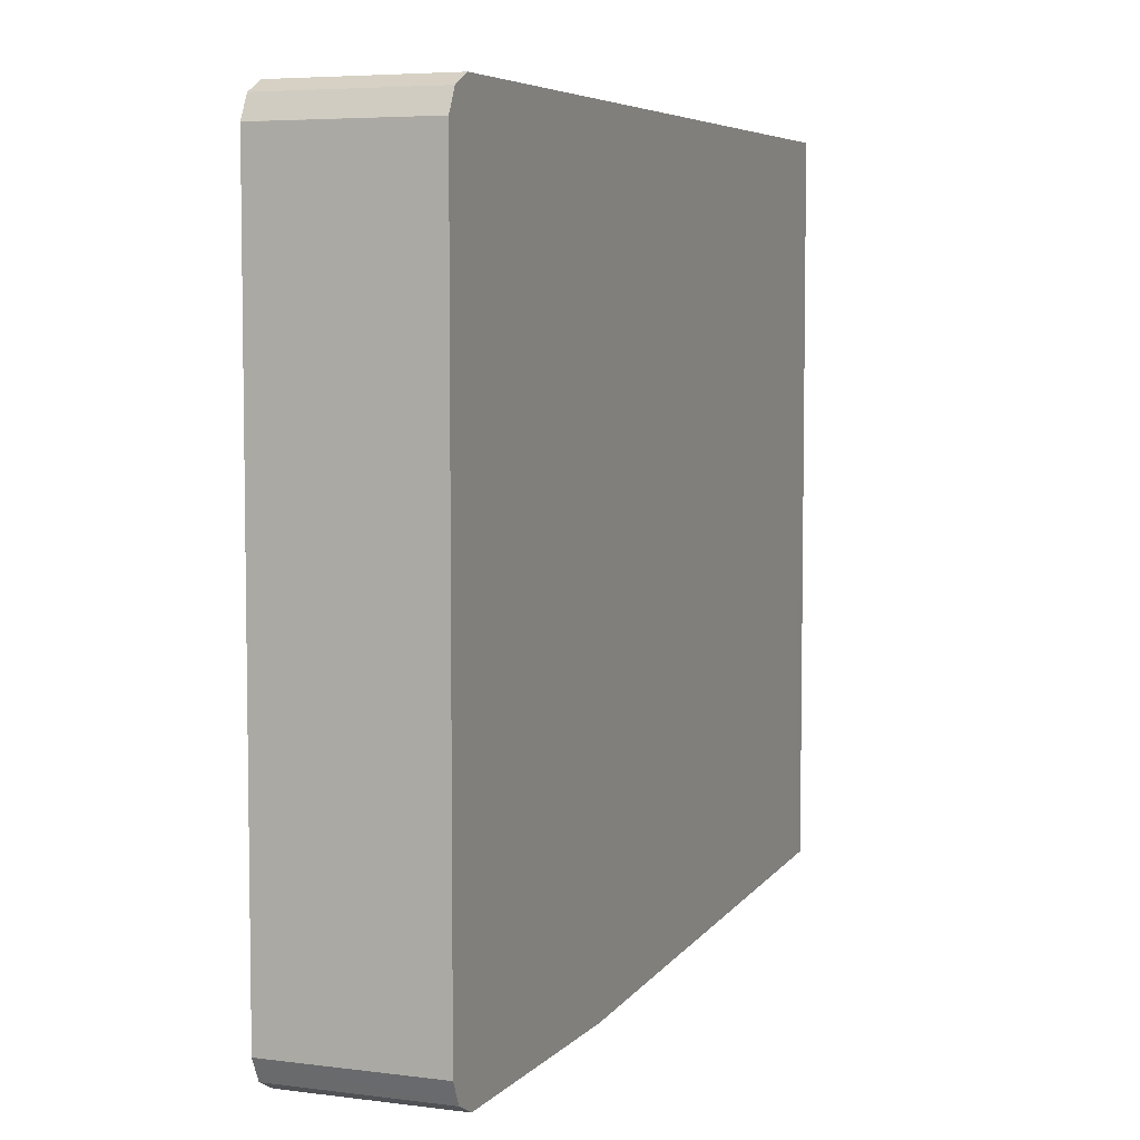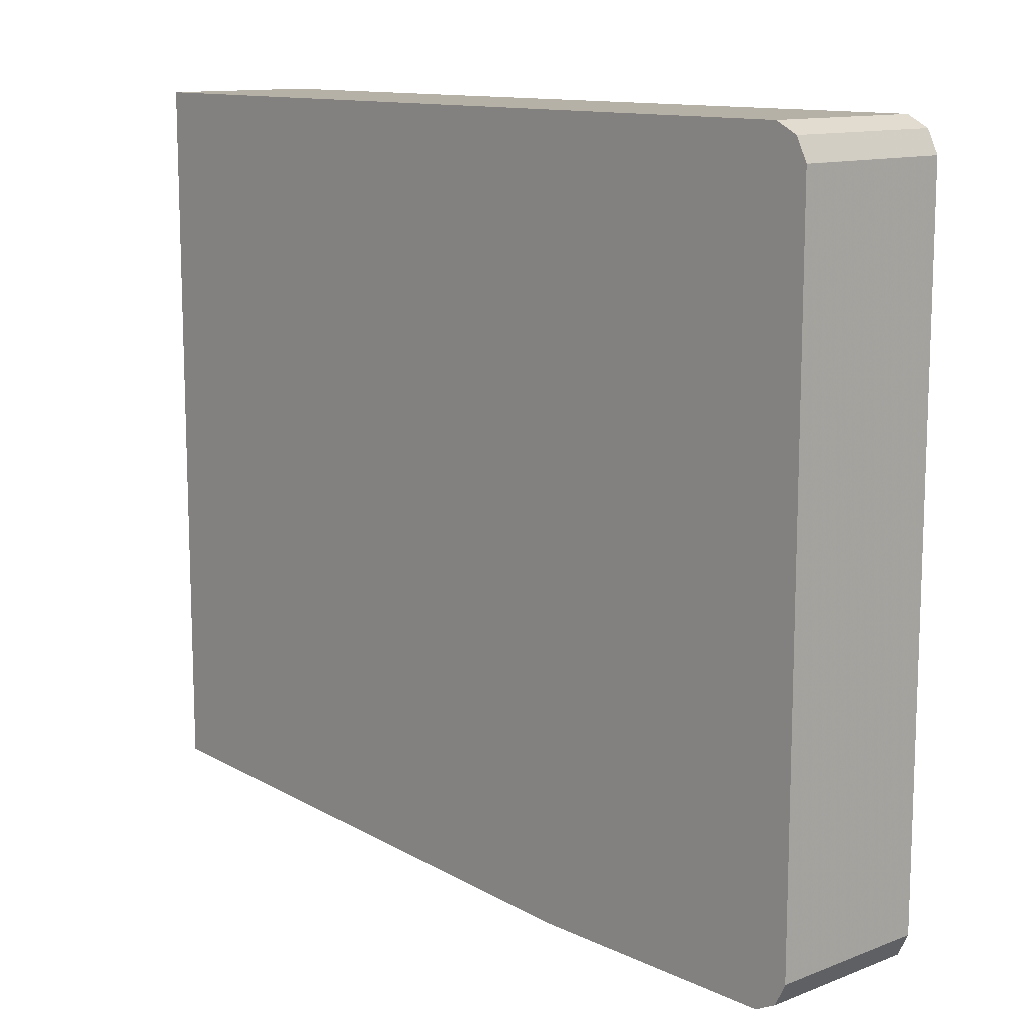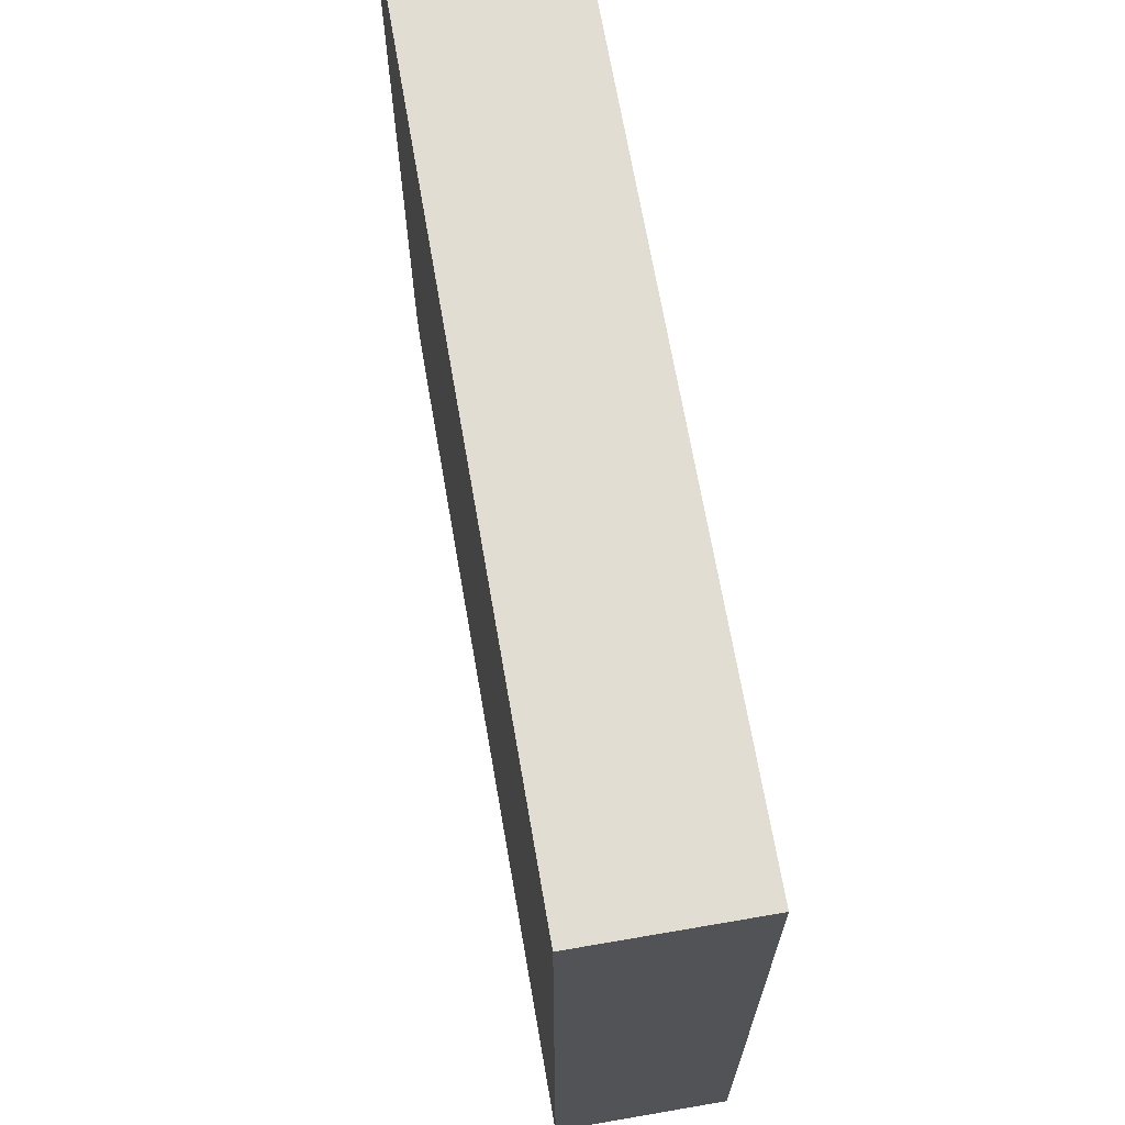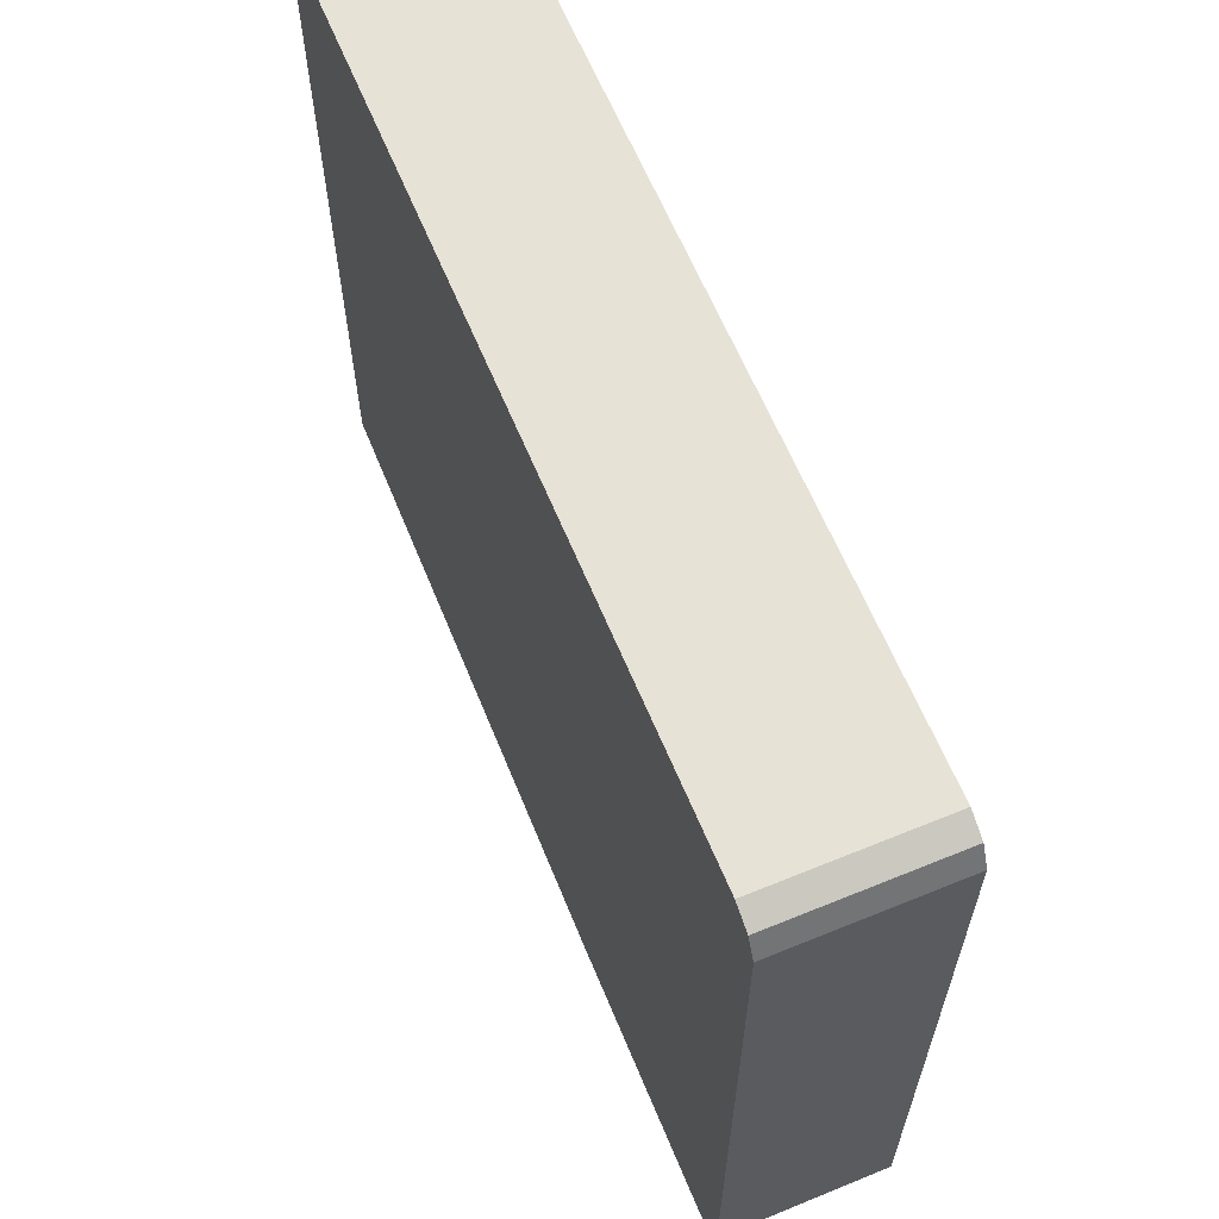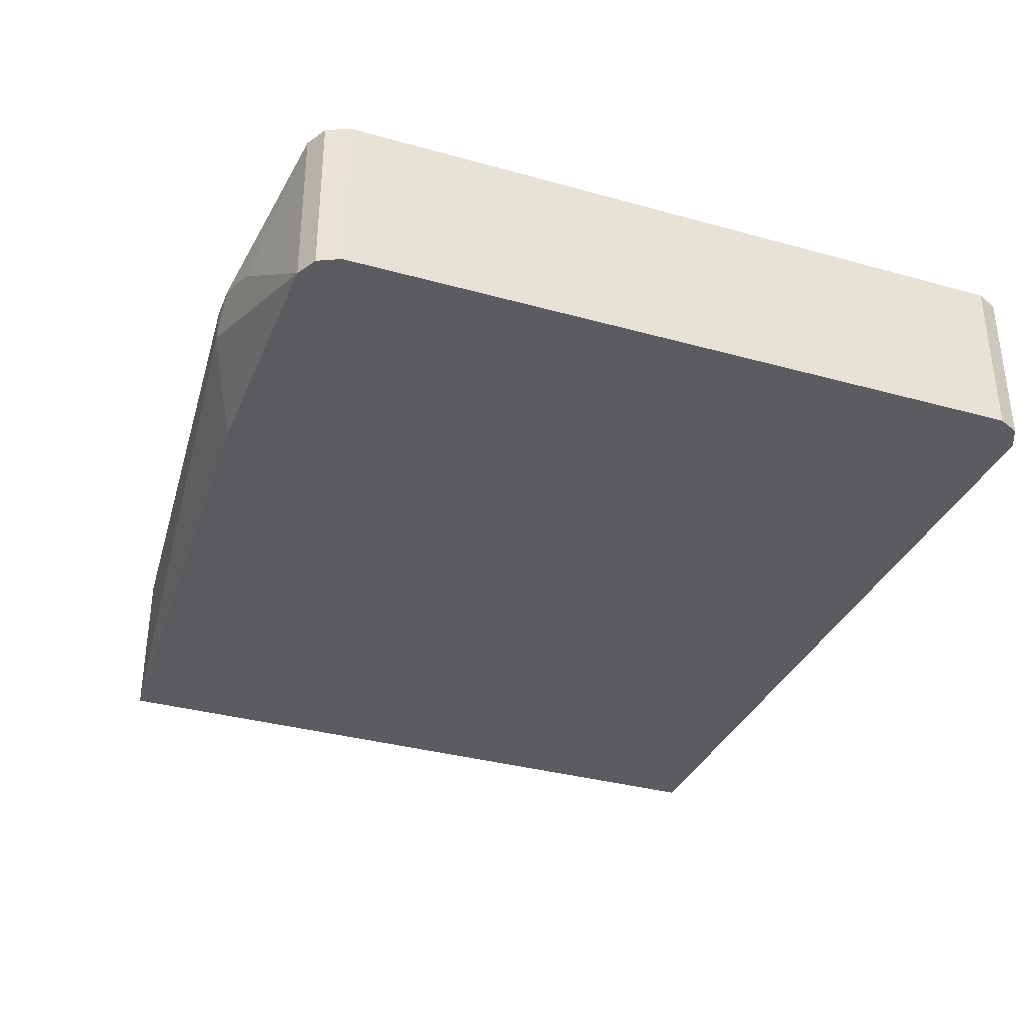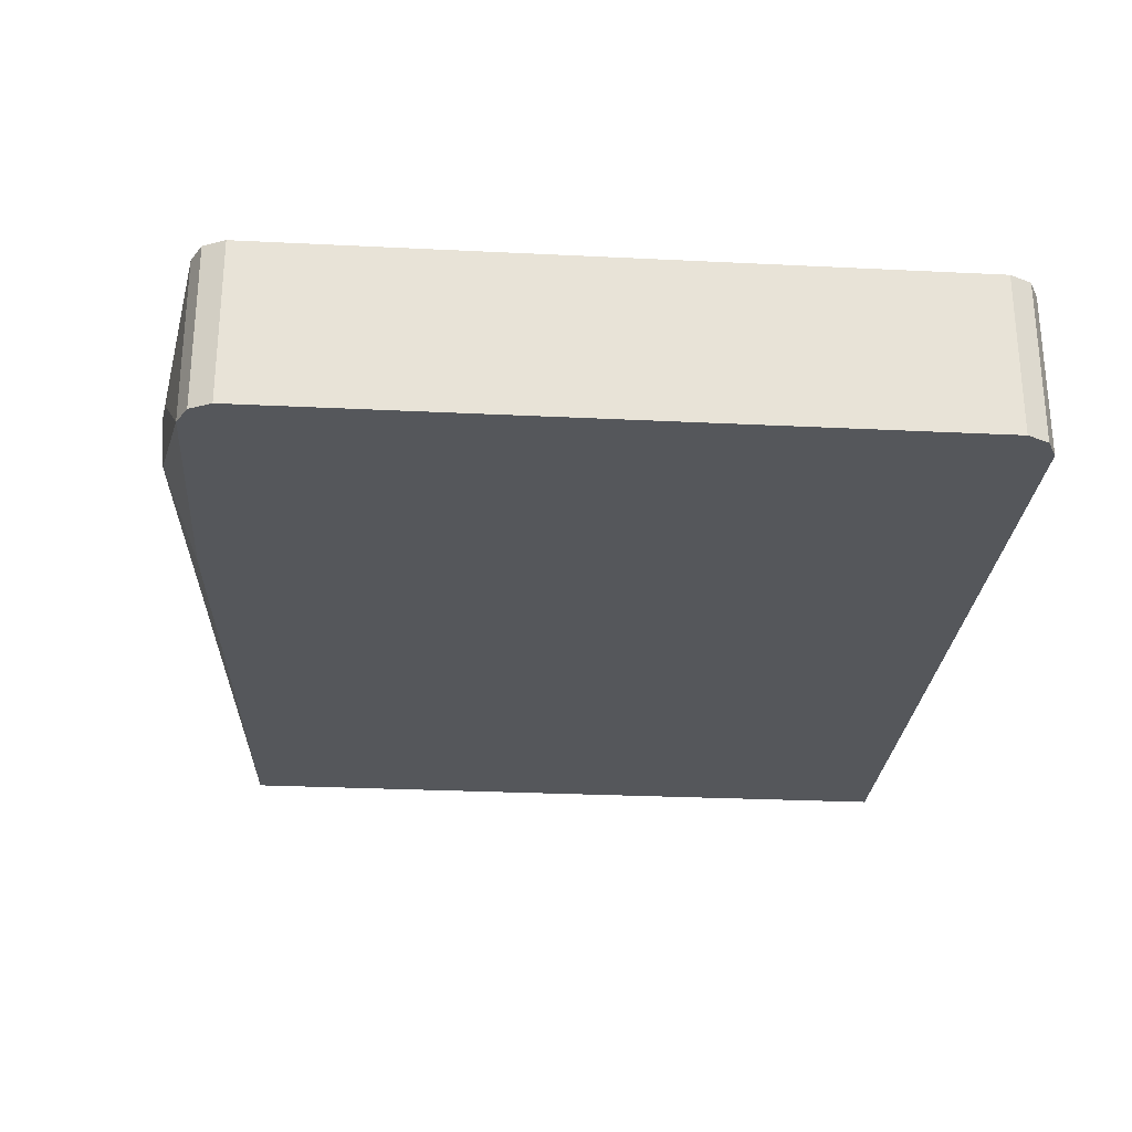
<metadata>
{"format":"obj","ext":"obj","renderer":"f3d","projection":"perspective","resolution":1024,"background":"white","views":[{"elev":5.6,"azim":-68.4,"up":"+Z"},{"elev":12.1,"azim":-132.0,"up":"+Z"},{"elev":68.1,"azim":80.2,"up":"+Z"},{"elev":63.0,"azim":-112.5,"up":"+Z"},{"elev":-34.4,"azim":-110.6,"up":"+Y"},{"elev":-26.9,"azim":-94.4,"up":"+Y"}]}
</metadata>
<code>
v -0.4869 -0.1217 -0.3652
v -0.4869 -0.1522 -0.3652
v -0.5174 -0.1217 -0.3652
v -0.426 -0.06076 -0.3348
v 0.1106 -0.06076 -0.3043
v -0.6695 -0.2132 -0.3348
v 0.1106 -0.2131 -0.3043
v -0.4262 -0.2132 -0.3348
v -0.563 -0.137 -0.3576
v -0.6695 -0.06076 -0.3348
v 0.1106 -0.06076 0.3652
v -0.6898 -0.2132 -0.3246
v 0.1106 -0.2132 0.1206
v 0.09127 -0.2132 -0.3043
v -0.6898 -0.06076 -0.3246
v 0.1106 -0.2131 0.3652
v -0.6695 -0.06076 0.3652
v -0.6999 -0.2132 -0.3043
v -0.6999 -0.06076 -0.3044
v 0.09127 -0.2132 0.3652
v -0.6898 -0.06076 0.3551
v -0.6695 -0.2132 0.3652
v -0.6999 -0.2132 0.3348
v -0.6999 -0.06076 0.3348
v -0.6998 -0.06076 0.335
v -0.6898 -0.2132 0.3551
f 6 8 14
f 6 14 13
f 6 13 20
f 6 20 22
f 6 22 26
f 6 26 23
f 6 23 18
f 6 18 12
f 7 13 14
f 7 14 8
f 13 16 20
f 11 22 20
f 11 20 16
f 12 18 19
f 12 19 15
f 17 21 26
f 17 26 22
f 18 23 24
f 18 24 19
f 21 25 23
f 6 10 9
f 11 17 22
f 6 15 10
f 2 8 6
f 5 13 7
f 21 23 26
f 1 2 3
f 1 3 10
f 1 10 4
f 1 4 5
f 1 5 7
f 1 7 2
f 2 6 3
f 2 7 8
f 3 6 9
f 3 9 10
f 4 10 15
f 4 15 19
f 4 19 24
f 4 24 25
f 4 25 21
f 4 21 17
f 4 17 11
f 4 11 5
f 5 11 16
f 5 16 13
f 6 12 15
f 23 25 24

</code>
